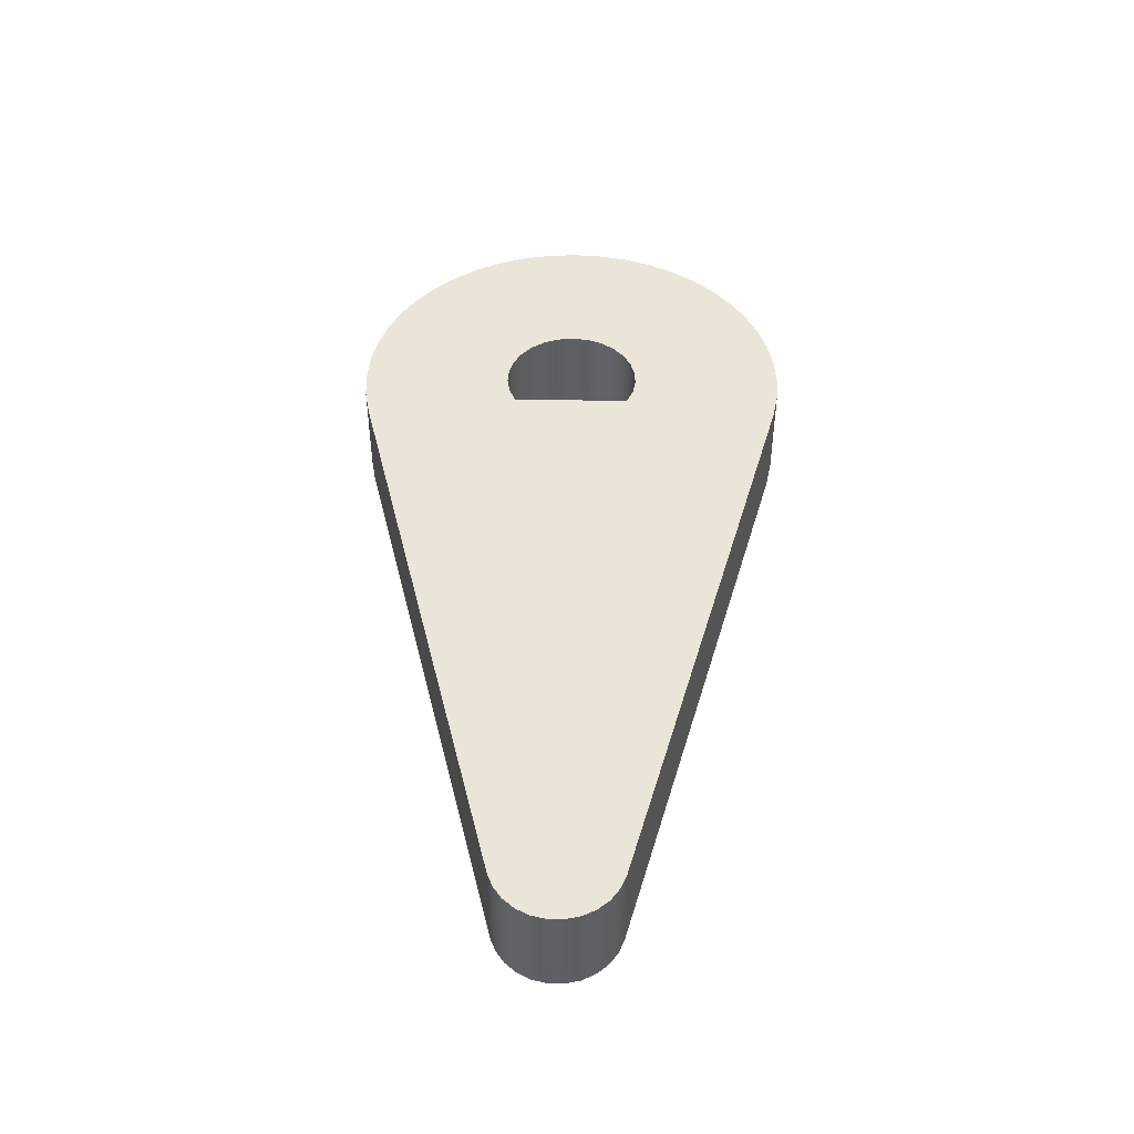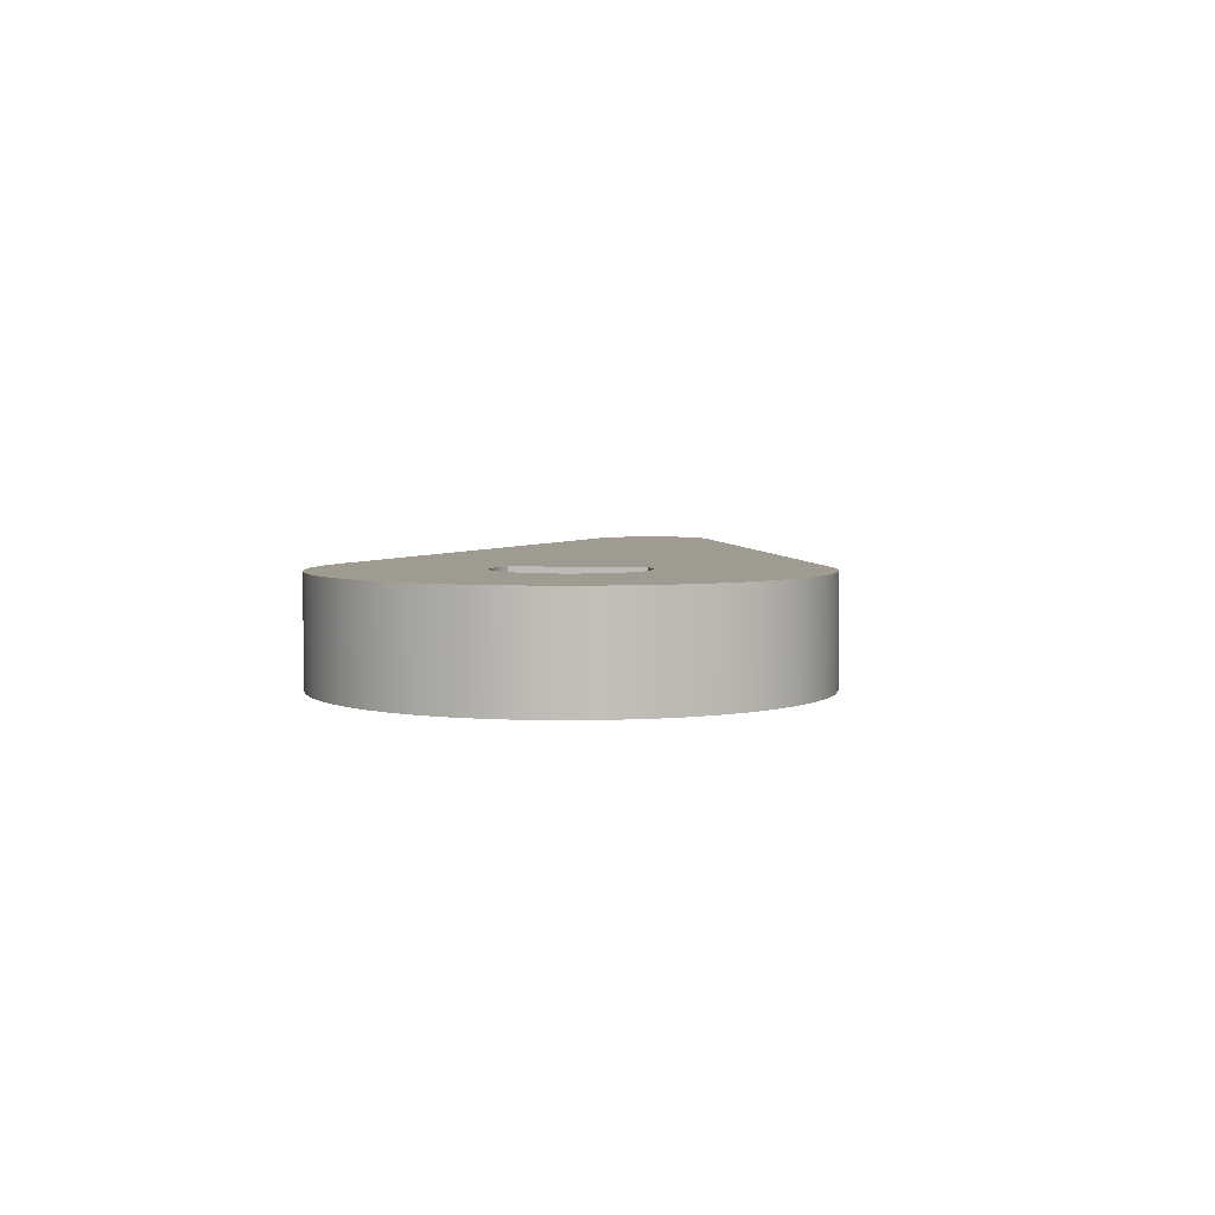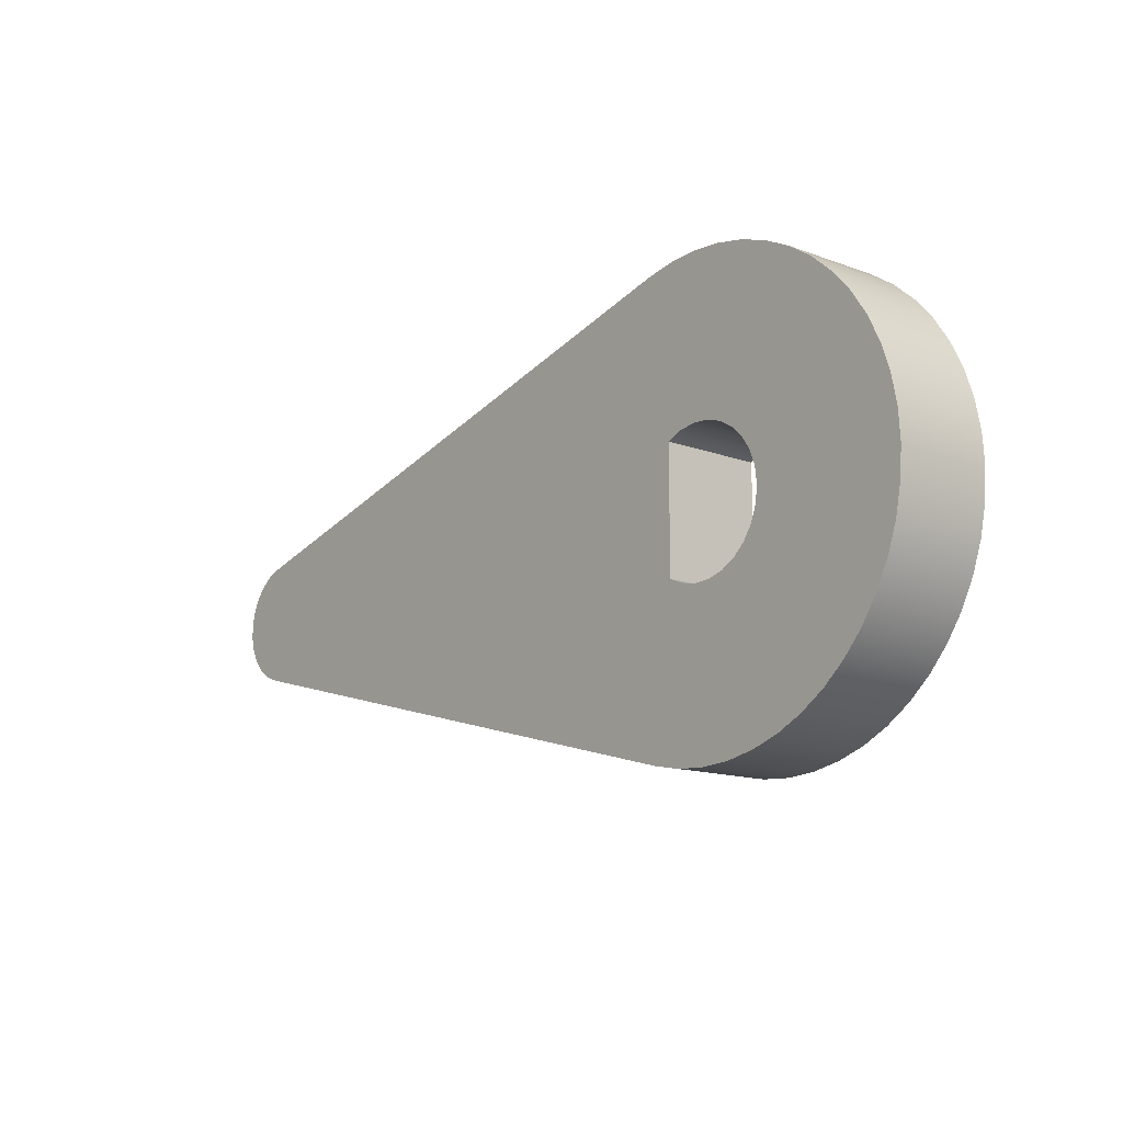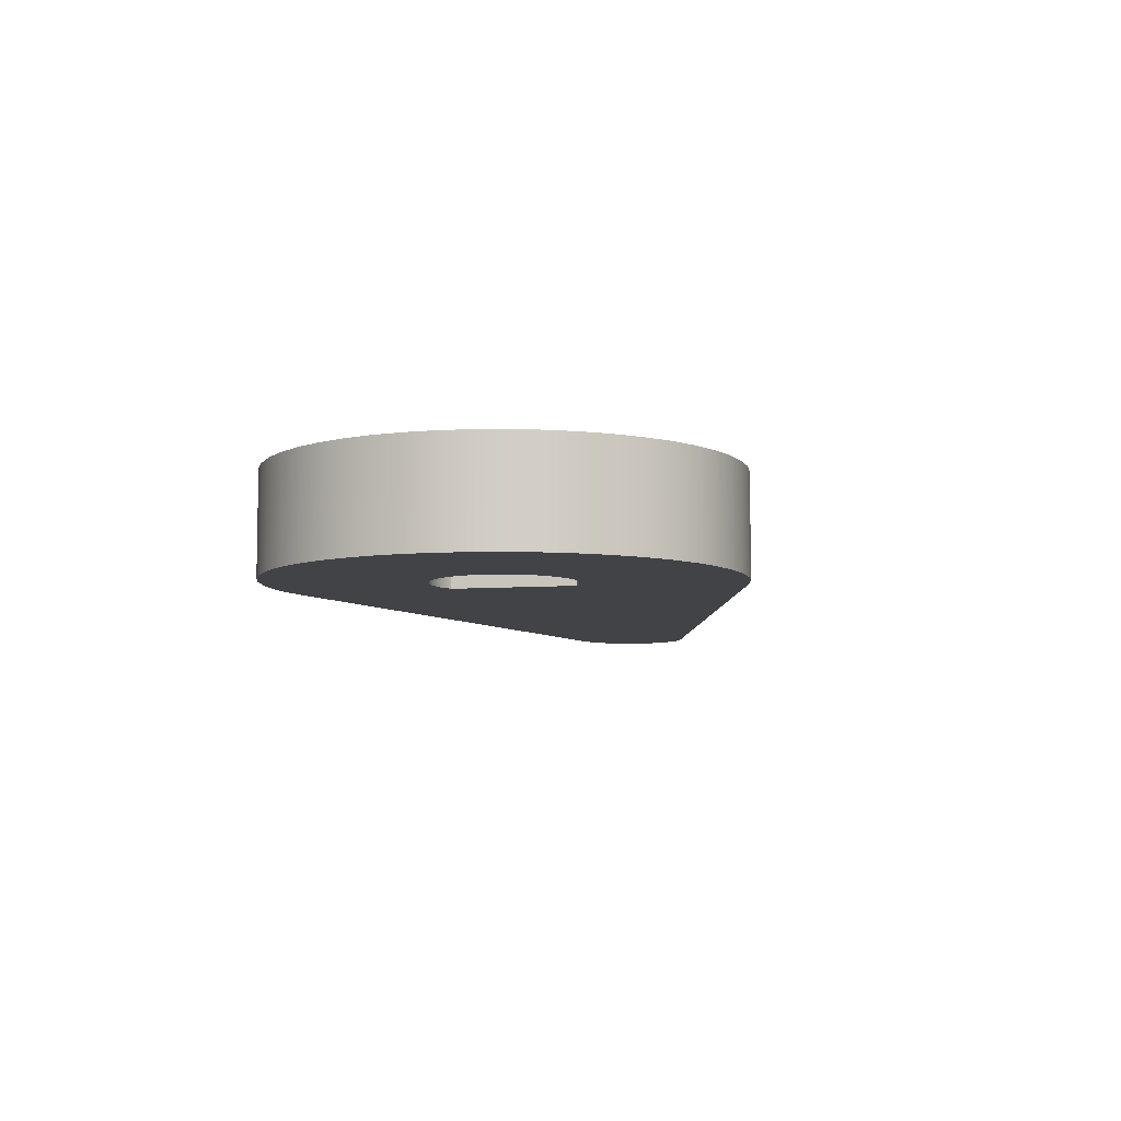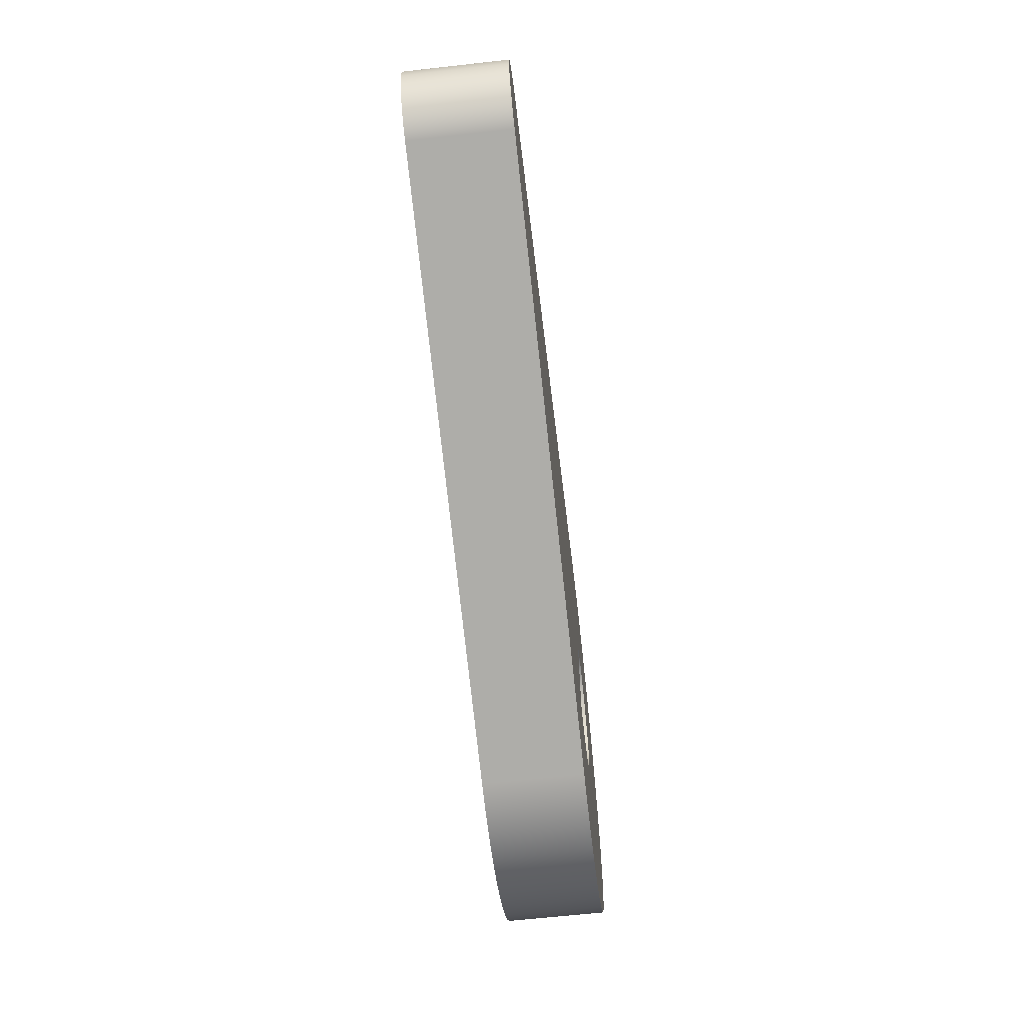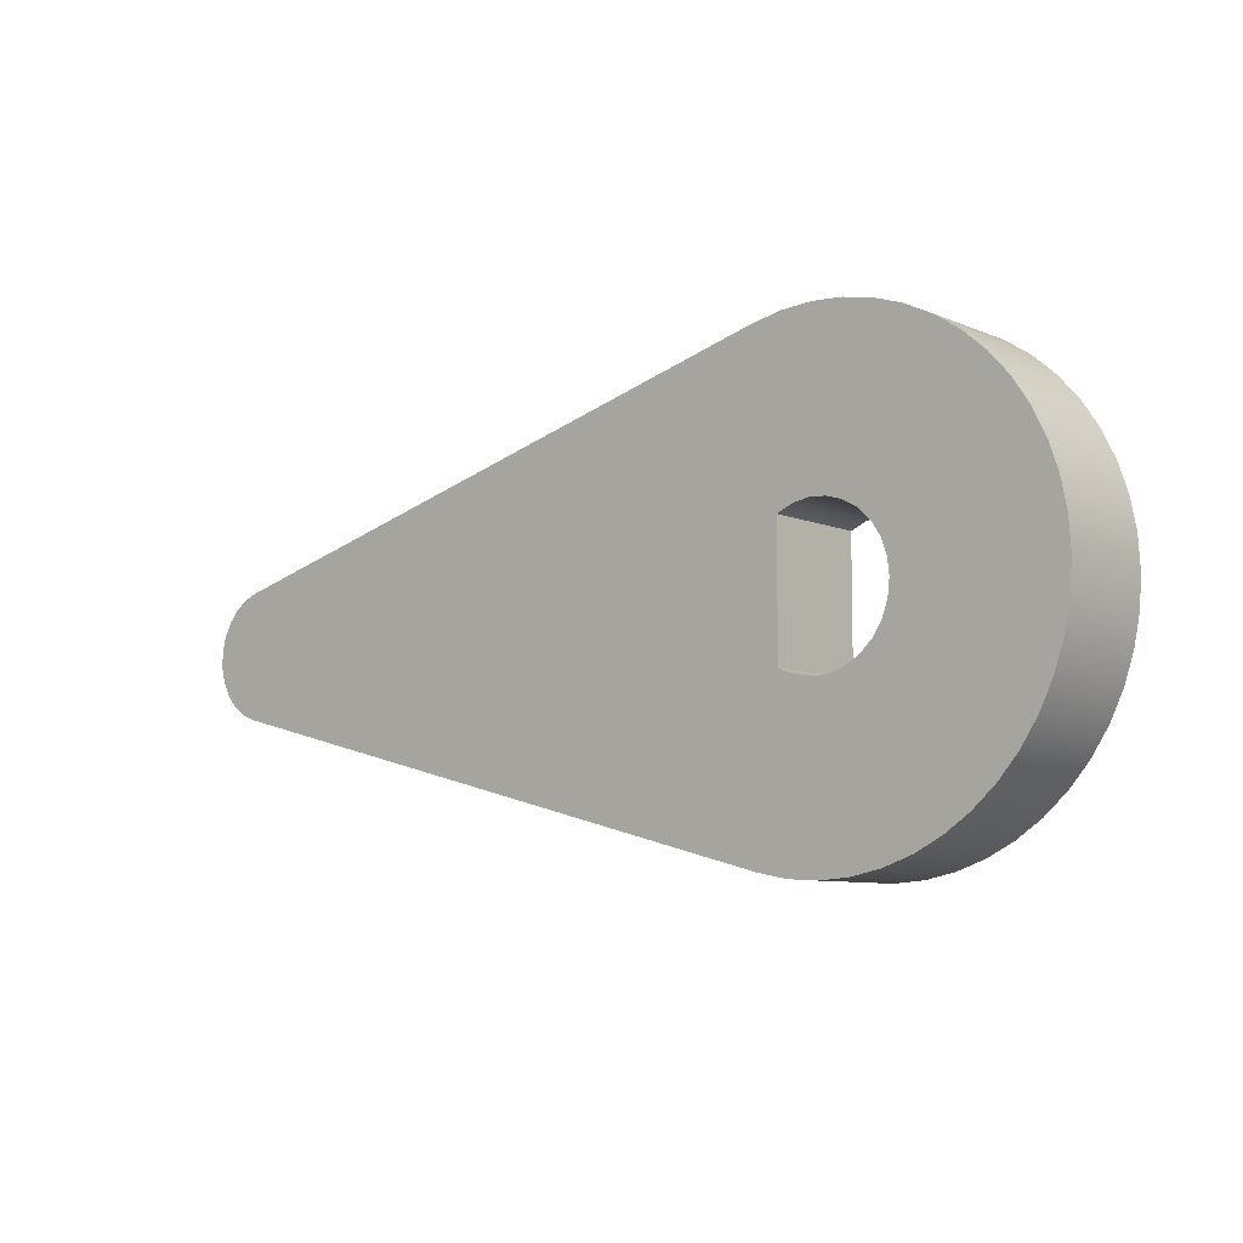
<metadata>
{"format":"obj","ext":"obj","renderer":"f3d","projection":"perspective","resolution":1024,"background":"white","views":[{"elev":45.8,"azim":-88.8,"up":"+Y"},{"elev":4.2,"azim":97.3,"up":"+Y"},{"elev":-13.6,"azim":50.1,"up":"+Z"},{"elev":-7.1,"azim":102.4,"up":"+Y"},{"elev":-62.8,"azim":-83.5,"up":"+Z"},{"elev":-8.1,"azim":40.9,"up":"+Z"}]}
</metadata>
<code>
v -1.312 -0.2 0.1209
v -1.312 0 0.1209
v -1.339 0 0.11
v -1.364 0 0.09278
v -1.383 0 0.07031
v -1.397 0 0.04386
v -1.404 0 0.01491
v -1.404 0 -0.01489
v -1.397 0 -0.04383
v -1.383 0 -0.07029
v -1.364 0 -0.09276
v -1.339 0 -0.11
v -1.312 0 -0.1209
v -1.312 -0.2 -0.1209
v -1.339 -0.2 -0.11
v -1.364 -0.2 -0.09276
v -1.383 -0.2 -0.07029
v -1.397 -0.2 -0.04383
v -1.404 -0.2 -0.01489
v -1.404 -0.2 0.01491
v -1.397 -0.2 0.04386
v -1.383 -0.2 0.07031
v -1.364 -0.2 0.09278
v -1.339 -0.2 0.11
v -0.07 0 0.1212
v -0.04015 0 0.1341
v -0.00814 0 0.1398
v 0.02431 0 0.1379
v 0.05545 0 0.1286
v 0.0836 0 0.1123
v 0.1072 0 0.08999
v 0.1251 0 0.06283
v 0.1362 0 0.03229
v 0.14 0 0
v 0.1362 0 -0.03229
v 0.1251 0 -0.06283
v 0.1072 0 -0.08999
v 0.0836 0 -0.1123
v 0.05545 0 -0.1286
v 0.02431 0 -0.1379
v -0.00814 0 -0.1398
v -0.04015 0 -0.1341
v -0.07 0 -0.1212
v -0.07 -0.2 -0.1212
v -0.04015 -0.2 -0.1341
v -0.00814 -0.2 -0.1398
v 0.02431 -0.2 -0.1379
v 0.05545 -0.2 -0.1286
v 0.0836 -0.2 -0.1123
v 0.1072 -0.2 -0.08999
v 0.1251 -0.2 -0.06283
v 0.1362 -0.2 -0.03229
v 0.14 -0.2 0
v 0.1362 -0.2 0.03229
v 0.1251 -0.2 0.06283
v 0.1072 -0.2 0.08999
v 0.0836 -0.2 0.1123
v 0.05545 -0.2 0.1286
v 0.02431 -0.2 0.1379
v -0.00814 -0.2 0.1398
v -0.04015 -0.2 0.1341
v -0.07 -0.2 0.1212
v -0.07 0 -0.1212
v -0.07 0 0.1212
v -0.07 -0.2 0.1212
v -0.07 -0.2 -0.1212
v -0.1143 0 0.4353
v -0.1143 -0.2 0.4353
v -0.05663 -0.2 0.4464
v 0.00196 -0.2 0.45
v 0.06052 -0.2 0.4459
v 0.118 -0.2 0.4342
v 0.1736 -0.2 0.4152
v 0.2261 -0.2 0.3891
v 0.2748 -0.2 0.3563
v 0.3189 -0.2 0.3175
v 0.3575 -0.2 0.2733
v 0.39 -0.2 0.2244
v 0.4159 -0.2 0.1718
v 0.4348 -0.2 0.1162
v 0.4462 -0.2 0.05857
v 0.45 -0.2 -3.809e-09
v 0.4462 -0.2 -0.05857
v 0.4348 -0.2 -0.1162
v 0.4159 -0.2 -0.1718
v 0.39 -0.2 -0.2244
v 0.3575 -0.2 -0.2733
v 0.3189 -0.2 -0.3175
v 0.2748 -0.2 -0.3563
v 0.2261 -0.2 -0.3891
v 0.1736 -0.2 -0.4152
v 0.118 -0.2 -0.4342
v 0.06052 -0.2 -0.4459
v 0.00196 -0.2 -0.45
v -0.05663 -0.2 -0.4464
v -0.1143 -0.2 -0.4353
v -0.1143 0 -0.4353
v -0.05663 0 -0.4464
v 0.00196 0 -0.45
v 0.06052 0 -0.4459
v 0.118 0 -0.4342
v 0.1736 0 -0.4152
v 0.2261 0 -0.3891
v 0.2748 0 -0.3563
v 0.3189 0 -0.3175
v 0.3575 0 -0.2733
v 0.39 0 -0.2244
v 0.4159 0 -0.1718
v 0.4348 0 -0.1162
v 0.4462 0 -0.05857
v 0.45 0 -3.809e-09
v 0.4462 0 0.05857
v 0.4348 0 0.1162
v 0.4159 0 0.1718
v 0.39 0 0.2244
v 0.3575 0 0.2733
v 0.3189 0 0.3175
v 0.2748 0 0.3563
v 0.2261 0 0.3891
v 0.1736 0 0.4152
v 0.118 0 0.4342
v 0.06052 0 0.4459
v 0.00196 0 0.45
v -0.05663 0 0.4464
v -0.1143 0 0.4353
v -1.312 0 0.1209
v -1.312 -0.2 0.1209
v -0.1143 -0.2 0.4353
v -1.312 0 -0.1209
v -0.1143 0 -0.4353
v -0.1143 -0.2 -0.4353
v -1.312 -0.2 -0.1209
v -0.07 0 0.1212
v -0.07 0 -0.1212
v -0.04015 0 -0.1341
v -0.00814 0 -0.1398
v 0.02431 0 -0.1379
v 0.05545 0 -0.1286
v 0.0836 0 -0.1123
v 0.1072 0 -0.08999
v 0.1251 0 -0.06283
v 0.1362 0 -0.03229
v 0.14 0 0
v 0.1362 0 0.03229
v 0.1251 0 0.06283
v 0.1072 0 0.08999
v 0.0836 0 0.1123
v 0.05545 0 0.1286
v 0.02431 0 0.1379
v -0.00814 0 0.1398
v -0.04015 0 0.1341
v -1.312 0 0.1209
v -0.1143 0 0.4353
v -0.05663 0 0.4464
v 0.00196 0 0.45
v 0.06052 0 0.4459
v 0.118 0 0.4342
v 0.1736 0 0.4152
v 0.2261 0 0.3891
v 0.2748 0 0.3563
v 0.3189 0 0.3175
v 0.3575 0 0.2733
v 0.39 0 0.2244
v 0.4159 0 0.1718
v 0.4348 0 0.1162
v 0.4462 0 0.05857
v 0.45 0 -3.809e-09
v 0.4462 0 -0.05857
v 0.4348 0 -0.1162
v 0.4159 0 -0.1718
v 0.39 0 -0.2244
v 0.3575 0 -0.2733
v 0.3189 0 -0.3175
v 0.2748 0 -0.3563
v 0.2261 0 -0.3891
v 0.1736 0 -0.4152
v 0.118 0 -0.4342
v 0.06052 0 -0.4459
v 0.00196 0 -0.45
v -0.05663 0 -0.4464
v -0.1143 0 -0.4353
v -1.312 0 -0.1209
v -1.339 0 -0.11
v -1.364 0 -0.09276
v -1.383 0 -0.07029
v -1.397 0 -0.04383
v -1.404 0 -0.01489
v -1.404 0 0.01491
v -1.397 0 0.04386
v -1.383 0 0.07031
v -1.364 0 0.09278
v -1.339 0 0.11
v -0.07 -0.2 -0.1212
v -0.07 -0.2 0.1212
v -0.04015 -0.2 0.1341
v -0.00814 -0.2 0.1398
v 0.02431 -0.2 0.1379
v 0.05545 -0.2 0.1286
v 0.0836 -0.2 0.1123
v 0.1072 -0.2 0.08999
v 0.1251 -0.2 0.06283
v 0.1362 -0.2 0.03229
v 0.14 -0.2 0
v 0.1362 -0.2 -0.03229
v 0.1251 -0.2 -0.06283
v 0.1072 -0.2 -0.08999
v 0.0836 -0.2 -0.1123
v 0.05545 -0.2 -0.1286
v 0.02431 -0.2 -0.1379
v -0.00814 -0.2 -0.1398
v -0.04015 -0.2 -0.1341
v -1.312 -0.2 -0.1209
v -0.1143 -0.2 -0.4353
v -0.05663 -0.2 -0.4464
v 0.00196 -0.2 -0.45
v 0.06052 -0.2 -0.4459
v 0.118 -0.2 -0.4342
v 0.1736 -0.2 -0.4152
v 0.2261 -0.2 -0.3891
v 0.2748 -0.2 -0.3563
v 0.3189 -0.2 -0.3175
v 0.3575 -0.2 -0.2733
v 0.39 -0.2 -0.2244
v 0.4159 -0.2 -0.1718
v 0.4348 -0.2 -0.1162
v 0.4462 -0.2 -0.05857
v 0.45 -0.2 -3.809e-09
v 0.4462 -0.2 0.05857
v 0.4348 -0.2 0.1162
v 0.4159 -0.2 0.1718
v 0.39 -0.2 0.2244
v 0.3575 -0.2 0.2733
v 0.3189 -0.2 0.3175
v 0.2748 -0.2 0.3563
v 0.2261 -0.2 0.3891
v 0.1736 -0.2 0.4152
v 0.118 -0.2 0.4342
v 0.06052 -0.2 0.4459
v 0.00196 -0.2 0.45
v -0.05663 -0.2 0.4464
v -0.1143 -0.2 0.4353
v -1.312 -0.2 0.1209
v -1.339 -0.2 0.11
v -1.364 -0.2 0.09278
v -1.383 -0.2 0.07031
v -1.397 -0.2 0.04386
v -1.404 -0.2 0.01491
v -1.404 -0.2 -0.01489
v -1.397 -0.2 -0.04383
v -1.383 -0.2 -0.07029
v -1.364 -0.2 -0.09276
v -1.339 -0.2 -0.11
g 5db970ec-e2aa-11ea-a9a7-54bf646e7e1f
f 1 2 24
f 24 2 3
f 24 3 23
f 23 3 4
f 23 4 22
f 22 4 5
f 22 5 21
f 21 5 6
f 21 6 20
f 20 6 7
f 20 7 19
f 19 7 8
f 19 8 18
f 18 8 9
f 18 9 17
f 17 9 10
f 17 10 16
f 16 10 11
f 16 11 15
f 15 11 12
f 15 12 14
f 14 12 13
g 5dbc57a4-e2aa-11ea-8374-54bf646e7e1f
f 62 25 61
f 61 25 26
f 61 26 60
f 60 26 27
f 60 27 59
f 59 27 28
f 59 28 58
f 58 28 29
f 58 29 57
f 57 29 30
f 57 30 56
f 56 30 31
f 56 31 55
f 55 31 32
f 55 32 54
f 54 32 33
f 54 33 53
f 53 33 34
f 53 34 52
f 52 34 35
f 52 35 51
f 51 35 36
f 51 36 50
f 50 36 37
f 50 37 49
f 49 37 38
f 49 38 48
f 48 38 39
f 48 39 47
f 47 39 40
f 47 40 46
f 46 40 41
f 46 41 45
f 45 41 42
f 45 42 44
f 44 42 43
g 5dbef034-e2aa-11ea-8907-54bf646e7e1f
f 63 64 66
f 66 64 65
g 5dc24c4c-e2aa-11ea-8316-54bf646e7e1f
f 67 68 124
f 124 68 69
f 124 69 123
f 123 69 70
f 123 70 122
f 122 70 71
f 122 71 121
f 121 71 72
f 121 72 120
f 120 72 73
f 120 73 119
f 119 73 74
f 119 74 118
f 118 74 75
f 118 75 117
f 117 75 76
f 117 76 116
f 116 76 77
f 116 77 115
f 115 77 78
f 115 78 114
f 114 78 79
f 114 79 113
f 113 79 80
f 113 80 112
f 112 80 81
f 112 81 111
f 111 81 82
f 111 82 110
f 110 82 83
f 110 83 109
f 109 83 84
f 109 84 108
f 108 84 85
f 108 85 107
f 107 85 86
f 107 86 106
f 106 86 87
f 106 87 105
f 105 87 88
f 105 88 104
f 104 88 89
f 104 89 103
f 103 89 90
f 103 90 102
f 102 90 91
f 102 91 101
f 101 91 92
f 101 92 100
f 100 92 93
f 100 93 99
f 99 93 94
f 99 94 98
f 98 94 95
f 98 95 97
f 97 95 96
g 5dc5f686-e2aa-11ea-b20b-54bf646e7e1f
f 125 126 128
f 128 126 127
g 5dc979d8-e2aa-11ea-979e-54bf646e7e1f
f 129 130 132
f 132 130 131
g 5dcc60be-e2aa-11ea-8d83-54bf646e7e1f
f 134 152 133
f 133 152 153
f 133 153 151
f 151 153 150
f 150 153 154
f 150 154 155
f 135 181 134
f 134 181 182
f 134 182 152
f 152 182 187
f 152 187 188
f 135 136 181
f 181 136 180
f 180 136 179
f 179 136 178
f 178 136 137
f 178 137 177
f 177 137 176
f 176 137 175
f 175 137 138
f 175 138 174
f 174 138 173
f 173 138 139
f 173 139 172
f 172 139 171
f 171 139 140
f 171 140 170
f 170 140 141
f 170 141 169
f 169 141 142
f 169 142 168
f 168 142 143
f 168 143 167
f 167 143 166
f 166 143 144
f 166 144 165
f 165 144 145
f 165 145 164
f 164 145 146
f 164 146 163
f 163 146 147
f 163 147 162
f 162 147 161
f 161 147 148
f 161 148 160
f 160 148 159
f 159 148 149
f 159 149 158
f 158 149 157
f 157 149 156
f 156 149 150
f 156 150 155
f 183 184 182
f 182 184 185
f 182 185 186
f 186 187 182
f 188 189 152
f 152 189 190
f 152 190 191
f 191 192 152
g 5dcf47ac-e2aa-11ea-bf3a-54bf646e7e1f
f 194 242 193
f 193 242 212
f 193 212 213
f 242 194 241
f 241 194 195
f 241 195 196
f 197 238 196
f 196 238 239
f 196 239 240
f 198 235 197
f 197 235 236
f 197 236 237
f 199 233 198
f 198 233 234
f 198 234 235
f 200 231 199
f 199 231 232
f 199 232 233
f 231 200 230
f 230 200 201
f 230 201 229
f 229 201 202
f 229 202 228
f 228 202 203
f 228 203 227
f 227 203 226
f 226 203 204
f 226 204 225
f 225 204 205
f 225 205 224
f 224 205 206
f 224 206 223
f 223 206 207
f 223 207 222
f 222 207 221
f 221 207 208
f 221 208 220
f 220 208 219
f 219 208 209
f 219 209 218
f 218 209 217
f 217 209 216
f 216 209 210
f 216 210 215
f 215 210 214
f 214 210 213
f 213 210 211
f 213 211 193
f 237 238 197
f 240 241 196
f 243 244 242
f 242 244 245
f 242 245 246
f 246 247 242
f 242 247 248
f 242 248 212
f 212 248 249
f 212 249 250
f 250 251 212
f 212 251 252

</code>
